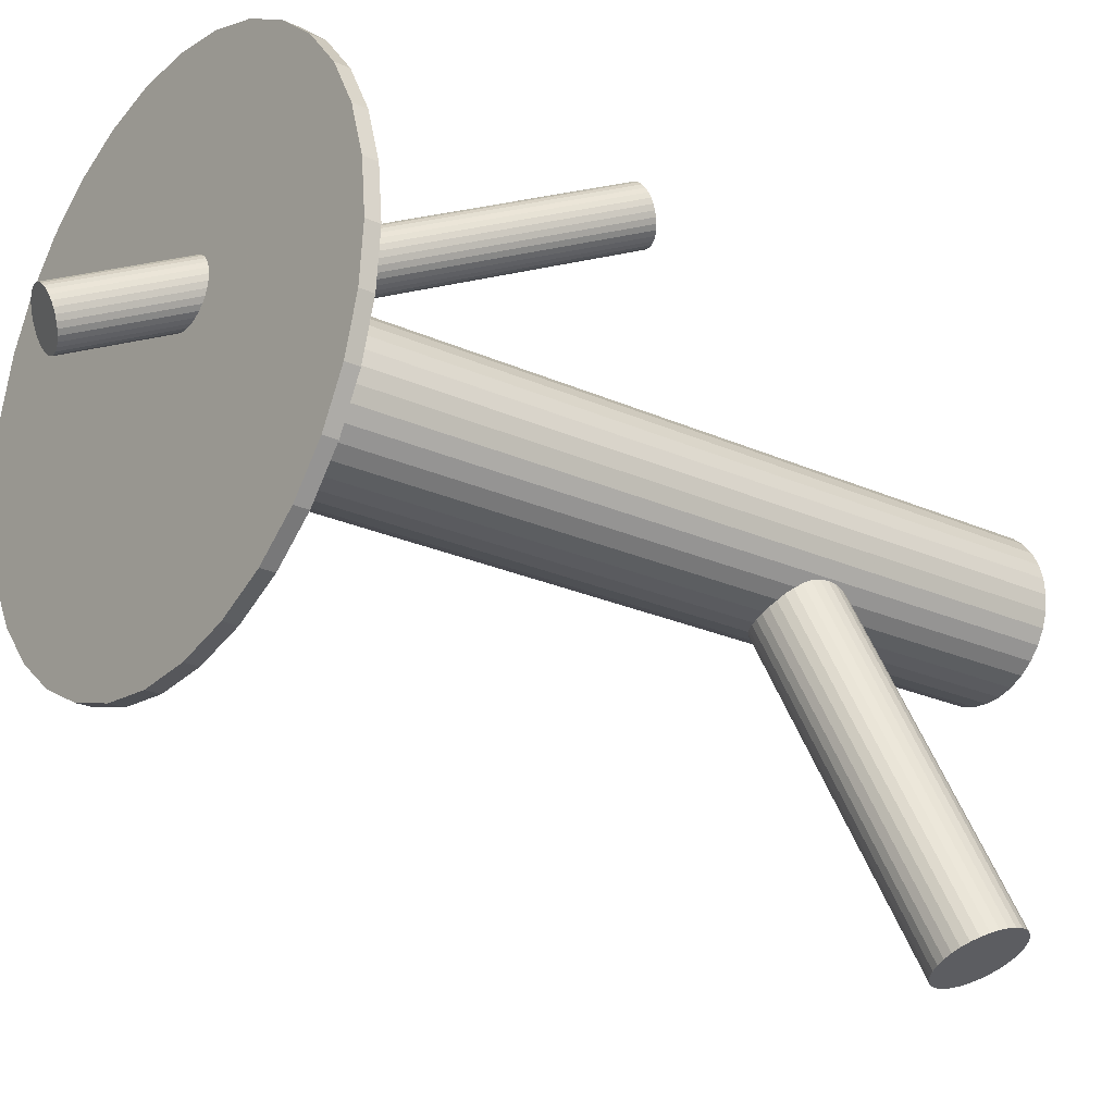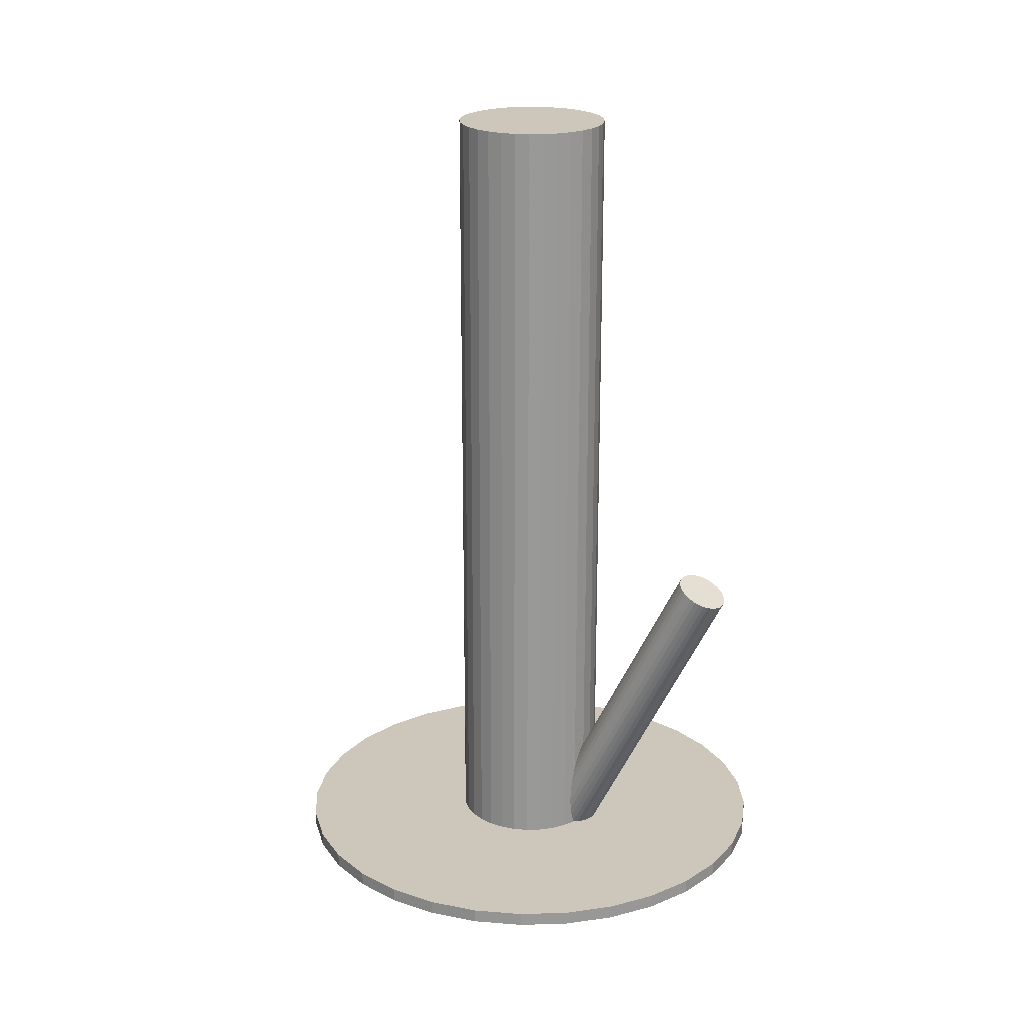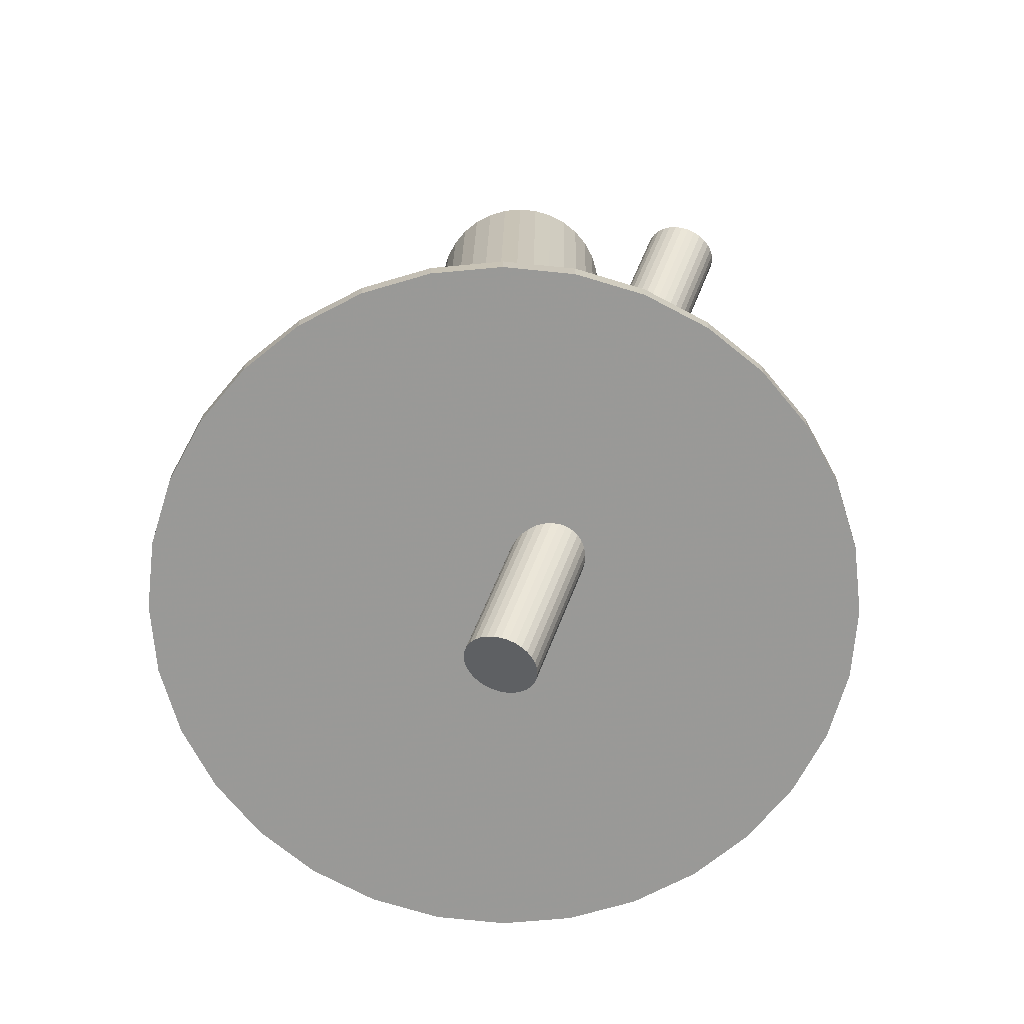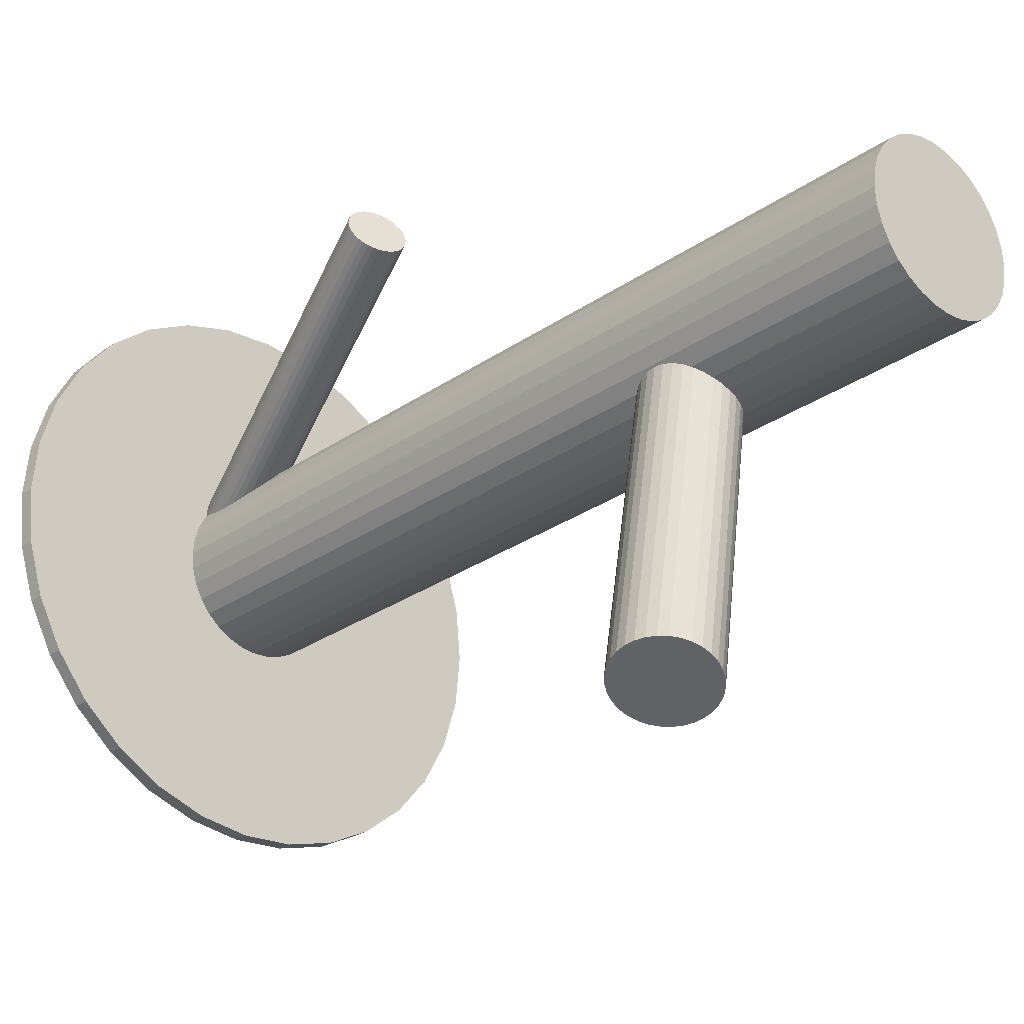
<metadata>
{"format":"obj","ext":"obj","renderer":"f3d","projection":"perspective","resolution":1024,"background":"white","views":[{"elev":-23.3,"azim":-127.7,"up":"+Y"},{"elev":21.5,"azim":160.1,"up":"+Z"},{"elev":21.0,"azim":-179.0,"up":"+Y"},{"elev":-28.0,"azim":-43.5,"up":"+Y"}]}
</metadata>
<code>
v 0 0.01767 0.133
v 0 0.01767 -0.102
v -0 -0.004155 0.133
v -0 -0.004155 -0.102
v 0 0.03949 0.133
v 0 0.03949 -0.102
v -0.02016 0.02602 0.133
v -0.02016 0.02602 -0.102
v -0.02016 0.009317 0.133
v -0.02016 0.009317 -0.102
v 0.02016 0.02602 0.133
v 0.02016 0.02602 -0.102
v 0.02016 0.009317 0.133
v 0.02016 0.009317 -0.102
v 0.01543 0.0331 0.133
v 0.01543 0.0331 -0.102
v 0.01543 0.002237 0.133
v 0.01543 0.002237 -0.102
v -0.02182 0.01767 0.133
v -0.02182 0.01767 -0.102
v 0.0214 0.02193 0.133
v 0.0214 0.02193 -0.102
v 0.0214 0.01341 0.133
v 0.0214 0.01341 -0.102
v 0.004258 0.03907 0.133
v 0.004258 0.03907 -0.102
v 0.004258 -0.003735 0.133
v 0.004258 -0.003735 -0.102
v 0.01212 0.03581 0.133
v 0.01212 0.03581 -0.102
v 0.01212 -0.0004768 0.133
v 0.01212 -0.0004768 -0.102
v 0.01815 0.02979 0.133
v 0.01815 0.02979 -0.102
v 0.01815 0.005544 0.133
v 0.01815 0.005544 -0.102
v 0.008352 -0.002494 0.133
v 0.008352 -0.002494 -0.102
v 0.008352 0.03783 0.133
v 0.008352 0.03783 -0.102
v -0.008352 -0.002494 0.133
v -0.008352 -0.002494 -0.102
v -0.008352 0.03783 0.133
v -0.008352 0.03783 -0.102
v -0.01815 0.02979 0.133
v -0.01815 0.02979 -0.102
v -0.01815 0.005544 0.133
v -0.01815 0.005544 -0.102
v -0.01212 0.03581 0.133
v -0.01212 0.03581 -0.102
v -0.01212 -0.0004768 0.133
v -0.01212 -0.0004768 -0.102
v -0.004258 0.03907 0.133
v -0.004258 0.03907 -0.102
v -0.004258 -0.003735 0.133
v -0.004258 -0.003735 -0.102
v -0.0214 0.02193 0.133
v -0.0214 0.02193 -0.102
v -0.0214 0.01341 0.133
v -0.0214 0.01341 -0.102
v 0.02182 0.01767 0.133
v 0.02182 0.01767 -0.102
v -0.01543 0.0331 0.133
v -0.01543 0.0331 -0.102
v -0.01543 0.002237 0.133
v -0.01543 0.002237 -0.102
v 0 0.01767 0.06092
v -0.03916 -0.08551 0.0854
v 0.0009346 0.02013 0.07279
v -0.03823 -0.08305 0.09727
v -0.0009346 0.01521 0.04904
v -0.0401 -0.08798 0.07353
v 0.005539 0.01322 0.05104
v -0.03362 -0.08996 0.07553
v 0.007093 0.01732 0.07079
v -0.03207 -0.08586 0.09527
v -0.01133 0.02142 0.0586
v -0.0505 -0.08176 0.08308
v -0.01097 0.02238 0.06323
v -0.05013 -0.0808 0.08771
v -0.0087 0.01898 0.05252
v -0.04786 -0.0842 0.077
v -0.007378 0.02246 0.06931
v -0.04654 -0.08072 0.09379
v -0.005214 0.01705 0.04995
v -0.04438 -0.08614 0.07443
v -0.003487 0.0216 0.07188
v -0.04265 -0.08159 0.09637
v 0.01137 0.01335 0.06092
v -0.02779 -0.08983 0.0854
v -0.003135 0.0161 0.04927
v -0.0423 -0.08709 0.07375
v -0.001301 0.02093 0.07256
v -0.04046 -0.08226 0.09704
v -0.008934 0.02262 0.06751
v -0.0481 -0.08056 0.09199
v -0.009972 0.01989 0.05432
v -0.04914 -0.08329 0.0788
v -0.01086 0.02071 0.05637
v -0.05002 -0.08247 0.08086
v -0.01015 0.0226 0.06546
v -0.04931 -0.08059 0.08994
v 0.01015 0.01274 0.05637
v -0.02902 -0.09044 0.08086
v 0.01086 0.01462 0.06546
v -0.0283 -0.08856 0.08994
v 0.009972 0.01545 0.06751
v -0.02919 -0.08773 0.09199
v 0.008934 0.01271 0.05432
v -0.03023 -0.09047 0.0788
v 0.001301 0.01441 0.04927
v -0.03786 -0.08877 0.07375
v 0.003135 0.01924 0.07256
v -0.03603 -0.08394 0.09704
v -0.01137 0.02198 0.06092
v -0.05053 -0.0812 0.0854
v 0.003487 0.01374 0.04995
v -0.03568 -0.08944 0.07443
v 0.005214 0.01829 0.07188
v -0.03395 -0.08489 0.09637
v 0.007378 0.01288 0.05252
v -0.03178 -0.09031 0.077
v 0.0087 0.01636 0.06931
v -0.03046 -0.08682 0.09379
v 0.01097 0.01296 0.0586
v -0.02819 -0.09023 0.08308
v 0.01133 0.01392 0.06323
v -0.02783 -0.08927 0.08771
v -0.007093 0.01802 0.05104
v -0.04626 -0.08516 0.07553
v -0.005539 0.02211 0.07079
v -0.0447 -0.08107 0.09527
v -0.03872 0.06642 -0.007189
v 0 0.01767 -0.1295
v -0.04292 0.07171 -0.01062
v -0.004198 0.02296 -0.133
v -0.03452 0.06113 -0.003754
v 0.004198 0.01238 -0.1261
v -0.03208 0.07001 -0.006519
v 0.006636 0.02126 -0.1289
v -0.03372 0.07207 -0.007859
v 0.004998 0.02332 -0.1302
v -0.04598 0.06544 -0.009097
v -0.007264 0.01669 -0.1314
v -0.04132 0.05957 -0.00528
v -0.002599 0.01082 -0.1276
v -0.03994 0.05935 -0.00476
v -0.001225 0.0106 -0.1271
v -0.04588 0.06683 -0.009618
v -0.007163 0.01808 -0.132
v -0.03193 0.06464 -0.004333
v 0.006786 0.01589 -0.1267
v -0.03891 0.07343 -0.01005
v -0.0001956 0.02468 -0.1324
v -0.03279 0.07113 -0.007189
v 0.005931 0.02238 -0.1295
v -0.04399 0.07069 -0.01056
v -0.005275 0.02193 -0.1329
v -0.03576 0.06032 -0.00382
v 0.002961 0.01157 -0.1262
v -0.04487 0.0695 -0.01036
v -0.006149 0.02075 -0.1327
v -0.03711 0.05973 -0.004015
v 0.001609 0.01098 -0.1264
v -0.03163 0.06875 -0.005874
v 0.007087 0.02 -0.1282
v -0.03485 0.07279 -0.008503
v 0.003873 0.02404 -0.1308
v -0.04259 0.06004 -0.005874
v -0.003873 0.01129 -0.1282
v -0.04581 0.06409 -0.008503
v -0.007087 0.01534 -0.1308
v -0.04033 0.07311 -0.01036
v -0.001609 0.02436 -0.1327
v -0.03257 0.06334 -0.004015
v 0.006149 0.01459 -0.1264
v -0.04168 0.07252 -0.01056
v -0.002961 0.02377 -0.1329
v -0.03344 0.06215 -0.00382
v 0.005275 0.0134 -0.1262
v -0.04465 0.06171 -0.007189
v -0.005931 0.01296 -0.1295
v -0.03852 0.05941 -0.004333
v 0.0001956 0.01066 -0.1267
v -0.0455 0.0682 -0.01005
v -0.006786 0.01945 -0.1324
v -0.03156 0.06601 -0.00476
v 0.007163 0.01726 -0.1271
v -0.03749 0.07349 -0.009618
v 0.001225 0.02474 -0.132
v -0.03612 0.07327 -0.009097
v 0.002599 0.02452 -0.1314
v -0.03145 0.0674 -0.00528
v 0.007264 0.01865 -0.1276
v -0.04372 0.06077 -0.006519
v -0.004998 0.01202 -0.1289
v -0.04536 0.06283 -0.007859
v -0.006636 0.01408 -0.1302
v 0 0.01767 -0.09807
v 0 0.01767 -0.102
v -0 -0.05513 -0.09807
v -0 -0.05513 -0.102
v 0 0.09047 -0.09807
v 0 0.09047 -0.102
v -0.0142 -0.05373 -0.09807
v -0.0142 -0.05373 -0.102
v -0.0142 0.08907 -0.09807
v -0.0142 0.08907 -0.102
v -0.0728 0.01767 -0.09807
v -0.0728 0.01767 -0.102
v 0.06726 -0.01019 -0.09807
v 0.06726 -0.01019 -0.102
v 0.06726 0.04553 -0.09807
v 0.06726 0.04553 -0.102
v 0.04045 0.0782 -0.09807
v 0.04045 0.0782 -0.102
v 0.04045 -0.04286 -0.09807
v 0.04045 -0.04286 -0.102
v -0.02786 0.08493 -0.09807
v -0.02786 0.08493 -0.102
v -0.02786 -0.04959 -0.09807
v -0.02786 -0.04959 -0.102
v 0.06053 0.05812 -0.09807
v 0.06053 0.05812 -0.102
v 0.06053 -0.02278 -0.09807
v 0.06053 -0.02278 -0.102
v -0.05148 -0.03381 -0.09807
v -0.05148 -0.03381 -0.102
v -0.05148 0.06915 -0.09807
v -0.05148 0.06915 -0.102
v -0.0714 0.003466 -0.09807
v -0.0714 0.003466 -0.102
v -0.0714 0.03187 -0.09807
v -0.0714 0.03187 -0.102
v 0.0714 0.003466 -0.09807
v 0.0714 0.003466 -0.102
v 0.0714 0.03187 -0.09807
v 0.0714 0.03187 -0.102
v 0.05148 -0.03381 -0.09807
v 0.05148 -0.03381 -0.102
v 0.05148 0.06915 -0.09807
v 0.05148 0.06915 -0.102
v -0.06053 0.05812 -0.09807
v -0.06053 0.05812 -0.102
v -0.06053 -0.02278 -0.09807
v -0.06053 -0.02278 -0.102
v 0.02786 0.08493 -0.09807
v 0.02786 0.08493 -0.102
v 0.02786 -0.04959 -0.09807
v 0.02786 -0.04959 -0.102
v -0.04045 0.0782 -0.09807
v -0.04045 0.0782 -0.102
v -0.04045 -0.04286 -0.09807
v -0.04045 -0.04286 -0.102
v -0.06726 -0.01019 -0.09807
v -0.06726 -0.01019 -0.102
v -0.06726 0.04553 -0.09807
v -0.06726 0.04553 -0.102
v 0.0728 0.01767 -0.09807
v 0.0728 0.01767 -0.102
v 0.0142 -0.05373 -0.09807
v 0.0142 -0.05373 -0.102
v 0.0142 0.08907 -0.09807
v 0.0142 0.08907 -0.102
f 62 2 22
f 62 22 61
f 61 22 21
f 61 21 1
f 22 2 12
f 22 12 21
f 21 12 11
f 21 11 1
f 12 2 34
f 12 34 11
f 11 34 33
f 11 33 1
f 34 2 16
f 34 16 33
f 33 16 15
f 33 15 1
f 16 2 30
f 16 30 15
f 15 30 29
f 15 29 1
f 30 2 40
f 30 40 29
f 29 40 39
f 29 39 1
f 40 2 26
f 40 26 39
f 39 26 25
f 39 25 1
f 26 2 6
f 26 6 25
f 25 6 5
f 25 5 1
f 6 2 54
f 6 54 5
f 5 54 53
f 5 53 1
f 54 2 44
f 54 44 53
f 53 44 43
f 53 43 1
f 44 2 50
f 44 50 43
f 43 50 49
f 43 49 1
f 50 2 64
f 50 64 49
f 49 64 63
f 49 63 1
f 64 2 46
f 64 46 63
f 63 46 45
f 63 45 1
f 46 2 8
f 46 8 45
f 45 8 7
f 45 7 1
f 8 2 58
f 8 58 7
f 7 58 57
f 7 57 1
f 58 2 20
f 58 20 57
f 57 20 19
f 57 19 1
f 20 2 60
f 20 60 19
f 19 60 59
f 19 59 1
f 60 2 10
f 60 10 59
f 59 10 9
f 59 9 1
f 10 2 48
f 10 48 9
f 9 48 47
f 9 47 1
f 48 2 66
f 48 66 47
f 47 66 65
f 47 65 1
f 66 2 52
f 66 52 65
f 65 52 51
f 65 51 1
f 52 2 42
f 52 42 51
f 51 42 41
f 51 41 1
f 42 2 56
f 42 56 41
f 41 56 55
f 41 55 1
f 56 2 4
f 56 4 55
f 55 4 3
f 55 3 1
f 4 2 28
f 4 28 3
f 3 28 27
f 3 27 1
f 28 2 38
f 28 38 27
f 27 38 37
f 27 37 1
f 38 2 32
f 38 32 37
f 37 32 31
f 37 31 1
f 32 2 18
f 32 18 31
f 31 18 17
f 31 17 1
f 18 2 36
f 18 36 17
f 17 36 35
f 17 35 1
f 36 2 14
f 36 14 35
f 35 14 13
f 35 13 1
f 14 2 24
f 14 24 13
f 13 24 23
f 13 23 1
f 24 2 62
f 24 62 23
f 23 62 61
f 23 61 1
f 89 67 127
f 89 127 90
f 90 127 128
f 90 128 68
f 127 67 105
f 127 105 128
f 128 105 106
f 128 106 68
f 105 67 107
f 105 107 106
f 106 107 108
f 106 108 68
f 107 67 123
f 107 123 108
f 108 123 124
f 108 124 68
f 123 67 75
f 123 75 124
f 124 75 76
f 124 76 68
f 75 67 119
f 75 119 76
f 76 119 120
f 76 120 68
f 119 67 113
f 119 113 120
f 120 113 114
f 120 114 68
f 113 67 69
f 113 69 114
f 114 69 70
f 114 70 68
f 69 67 93
f 69 93 70
f 70 93 94
f 70 94 68
f 93 67 87
f 93 87 94
f 94 87 88
f 94 88 68
f 87 67 131
f 87 131 88
f 88 131 132
f 88 132 68
f 131 67 83
f 131 83 132
f 132 83 84
f 132 84 68
f 83 67 95
f 83 95 84
f 84 95 96
f 84 96 68
f 95 67 101
f 95 101 96
f 96 101 102
f 96 102 68
f 101 67 79
f 101 79 102
f 102 79 80
f 102 80 68
f 79 67 115
f 79 115 80
f 80 115 116
f 80 116 68
f 115 67 77
f 115 77 116
f 116 77 78
f 116 78 68
f 77 67 99
f 77 99 78
f 78 99 100
f 78 100 68
f 99 67 97
f 99 97 100
f 100 97 98
f 100 98 68
f 97 67 81
f 97 81 98
f 98 81 82
f 98 82 68
f 81 67 129
f 81 129 82
f 82 129 130
f 82 130 68
f 129 67 85
f 129 85 130
f 130 85 86
f 130 86 68
f 85 67 91
f 85 91 86
f 86 91 92
f 86 92 68
f 91 67 71
f 91 71 92
f 92 71 72
f 92 72 68
f 71 67 111
f 71 111 72
f 72 111 112
f 72 112 68
f 111 67 117
f 111 117 112
f 112 117 118
f 112 118 68
f 117 67 73
f 117 73 118
f 118 73 74
f 118 74 68
f 73 67 121
f 73 121 74
f 74 121 122
f 74 122 68
f 121 67 109
f 121 109 122
f 122 109 110
f 122 110 68
f 109 67 103
f 109 103 110
f 110 103 104
f 110 104 68
f 103 67 125
f 103 125 104
f 104 125 126
f 104 126 68
f 125 67 89
f 125 89 126
f 126 89 90
f 126 90 68
f 182 134 196
f 182 196 181
f 181 196 195
f 181 195 133
f 196 134 170
f 196 170 195
f 195 170 169
f 195 169 133
f 170 134 146
f 170 146 169
f 169 146 145
f 169 145 133
f 146 134 148
f 146 148 145
f 145 148 147
f 145 147 133
f 148 134 184
f 148 184 147
f 147 184 183
f 147 183 133
f 184 134 164
f 184 164 183
f 183 164 163
f 183 163 133
f 164 134 160
f 164 160 163
f 163 160 159
f 163 159 133
f 160 134 138
f 160 138 159
f 159 138 137
f 159 137 133
f 138 134 180
f 138 180 137
f 137 180 179
f 137 179 133
f 180 134 176
f 180 176 179
f 179 176 175
f 179 175 133
f 176 134 152
f 176 152 175
f 175 152 151
f 175 151 133
f 152 134 188
f 152 188 151
f 151 188 187
f 151 187 133
f 188 134 194
f 188 194 187
f 187 194 193
f 187 193 133
f 194 134 166
f 194 166 193
f 193 166 165
f 193 165 133
f 166 134 140
f 166 140 165
f 165 140 139
f 165 139 133
f 140 134 156
f 140 156 139
f 139 156 155
f 139 155 133
f 156 134 142
f 156 142 155
f 155 142 141
f 155 141 133
f 142 134 168
f 142 168 141
f 141 168 167
f 141 167 133
f 168 134 192
f 168 192 167
f 167 192 191
f 167 191 133
f 192 134 190
f 192 190 191
f 191 190 189
f 191 189 133
f 190 134 154
f 190 154 189
f 189 154 153
f 189 153 133
f 154 134 174
f 154 174 153
f 153 174 173
f 153 173 133
f 174 134 178
f 174 178 173
f 173 178 177
f 173 177 133
f 178 134 136
f 178 136 177
f 177 136 135
f 177 135 133
f 136 134 158
f 136 158 135
f 135 158 157
f 135 157 133
f 158 134 162
f 158 162 157
f 157 162 161
f 157 161 133
f 162 134 186
f 162 186 161
f 161 186 185
f 161 185 133
f 186 134 150
f 186 150 185
f 185 150 149
f 185 149 133
f 150 134 144
f 150 144 149
f 149 144 143
f 149 143 133
f 144 134 172
f 144 172 143
f 143 172 171
f 143 171 133
f 172 134 198
f 172 198 171
f 171 198 197
f 171 197 133
f 198 134 182
f 198 182 197
f 197 182 181
f 197 181 133
f 260 200 238
f 260 238 259
f 259 238 237
f 259 237 199
f 238 200 214
f 238 214 237
f 237 214 213
f 237 213 199
f 214 200 224
f 214 224 213
f 213 224 223
f 213 223 199
f 224 200 242
f 224 242 223
f 223 242 241
f 223 241 199
f 242 200 216
f 242 216 241
f 241 216 215
f 241 215 199
f 216 200 248
f 216 248 215
f 215 248 247
f 215 247 199
f 248 200 264
f 248 264 247
f 247 264 263
f 247 263 199
f 264 200 204
f 264 204 263
f 263 204 203
f 263 203 199
f 204 200 208
f 204 208 203
f 203 208 207
f 203 207 199
f 208 200 220
f 208 220 207
f 207 220 219
f 207 219 199
f 220 200 252
f 220 252 219
f 219 252 251
f 219 251 199
f 252 200 230
f 252 230 251
f 251 230 229
f 251 229 199
f 230 200 244
f 230 244 229
f 229 244 243
f 229 243 199
f 244 200 258
f 244 258 243
f 243 258 257
f 243 257 199
f 258 200 234
f 258 234 257
f 257 234 233
f 257 233 199
f 234 200 210
f 234 210 233
f 233 210 209
f 233 209 199
f 210 200 232
f 210 232 209
f 209 232 231
f 209 231 199
f 232 200 256
f 232 256 231
f 231 256 255
f 231 255 199
f 256 200 246
f 256 246 255
f 255 246 245
f 255 245 199
f 246 200 228
f 246 228 245
f 245 228 227
f 245 227 199
f 228 200 254
f 228 254 227
f 227 254 253
f 227 253 199
f 254 200 222
f 254 222 253
f 253 222 221
f 253 221 199
f 222 200 206
f 222 206 221
f 221 206 205
f 221 205 199
f 206 200 202
f 206 202 205
f 205 202 201
f 205 201 199
f 202 200 262
f 202 262 201
f 201 262 261
f 201 261 199
f 262 200 250
f 262 250 261
f 261 250 249
f 261 249 199
f 250 200 218
f 250 218 249
f 249 218 217
f 249 217 199
f 218 200 240
f 218 240 217
f 217 240 239
f 217 239 199
f 240 200 226
f 240 226 239
f 239 226 225
f 239 225 199
f 226 200 212
f 226 212 225
f 225 212 211
f 225 211 199
f 212 200 236
f 212 236 211
f 211 236 235
f 211 235 199
f 236 200 260
f 236 260 235
f 235 260 259
f 235 259 199

</code>
